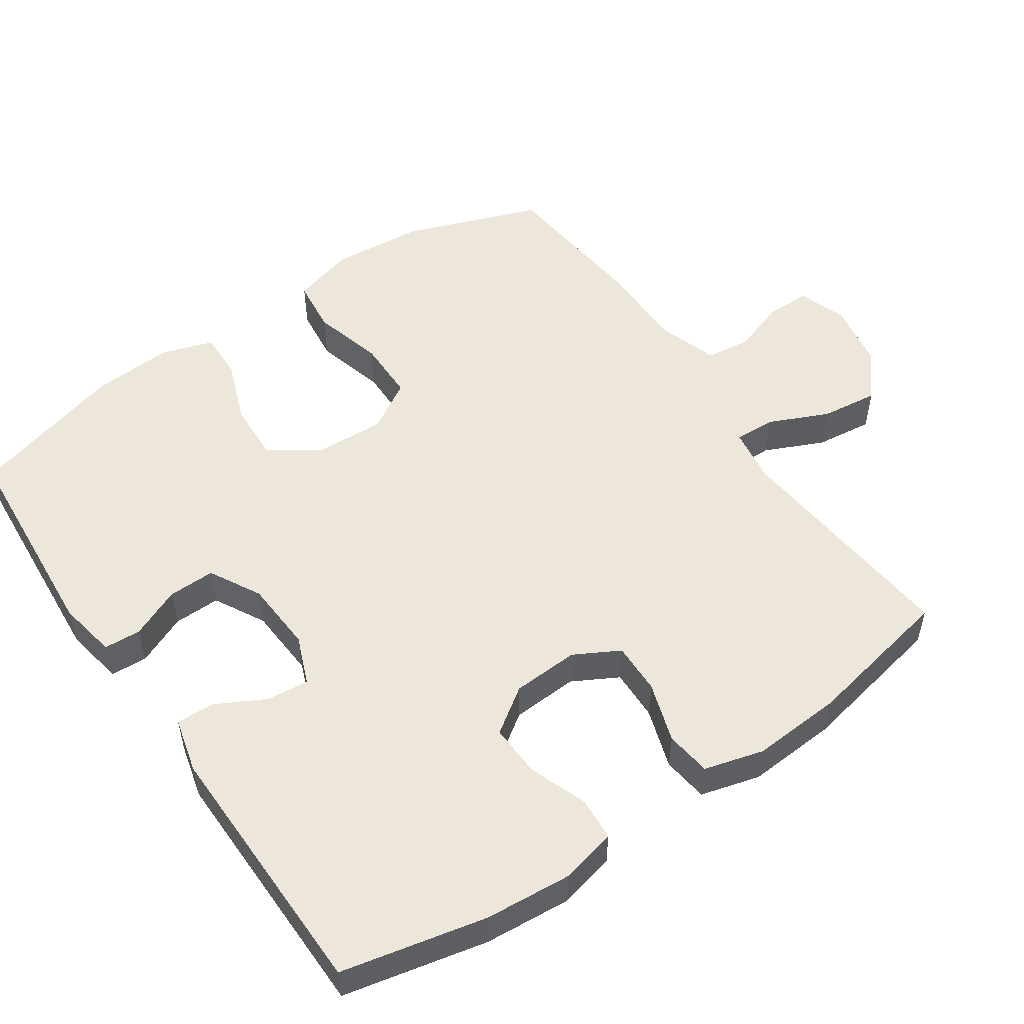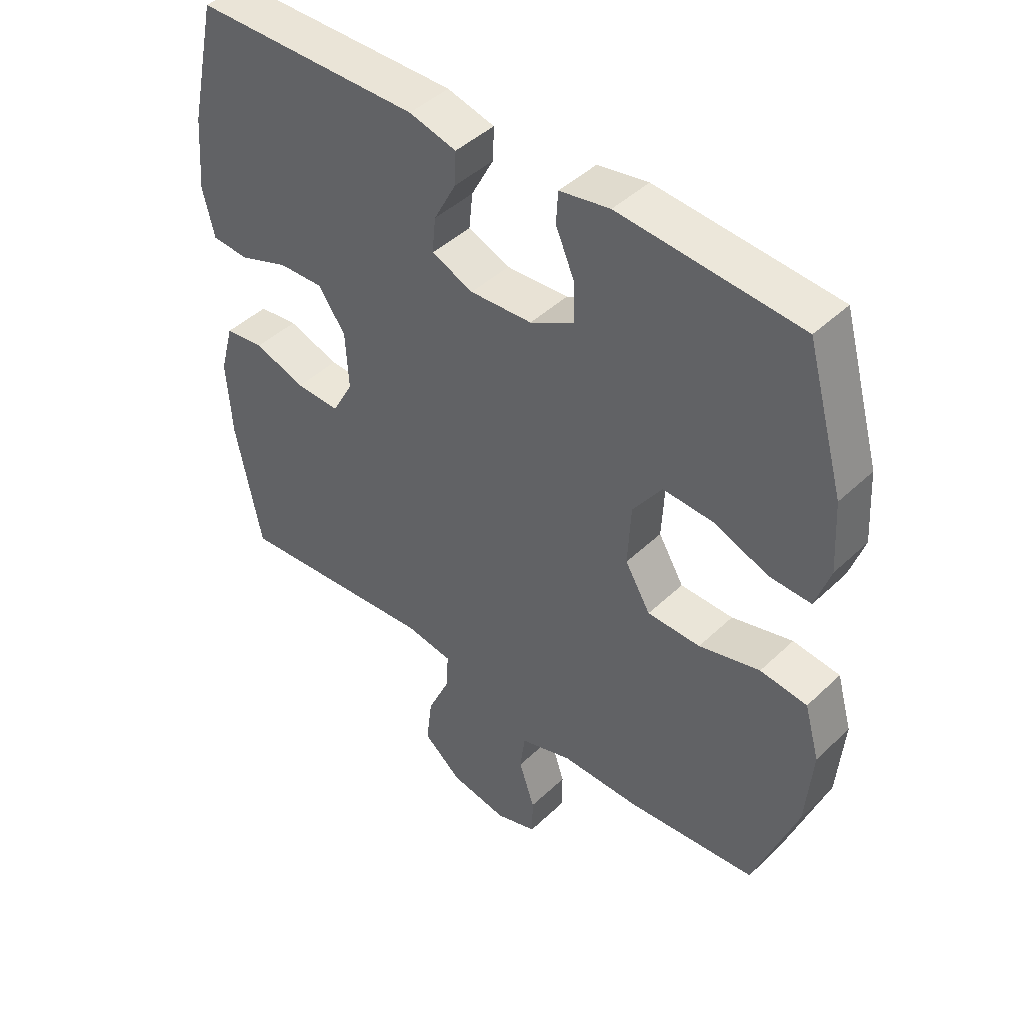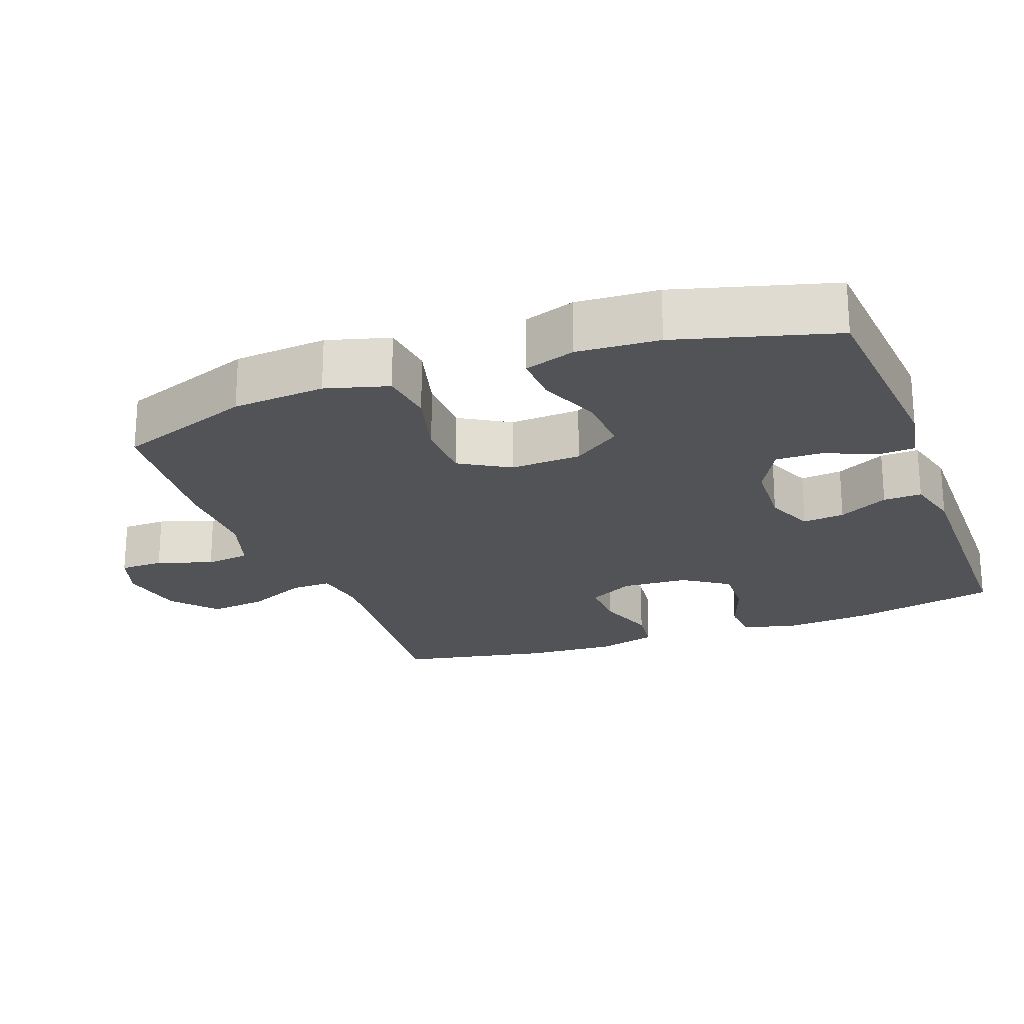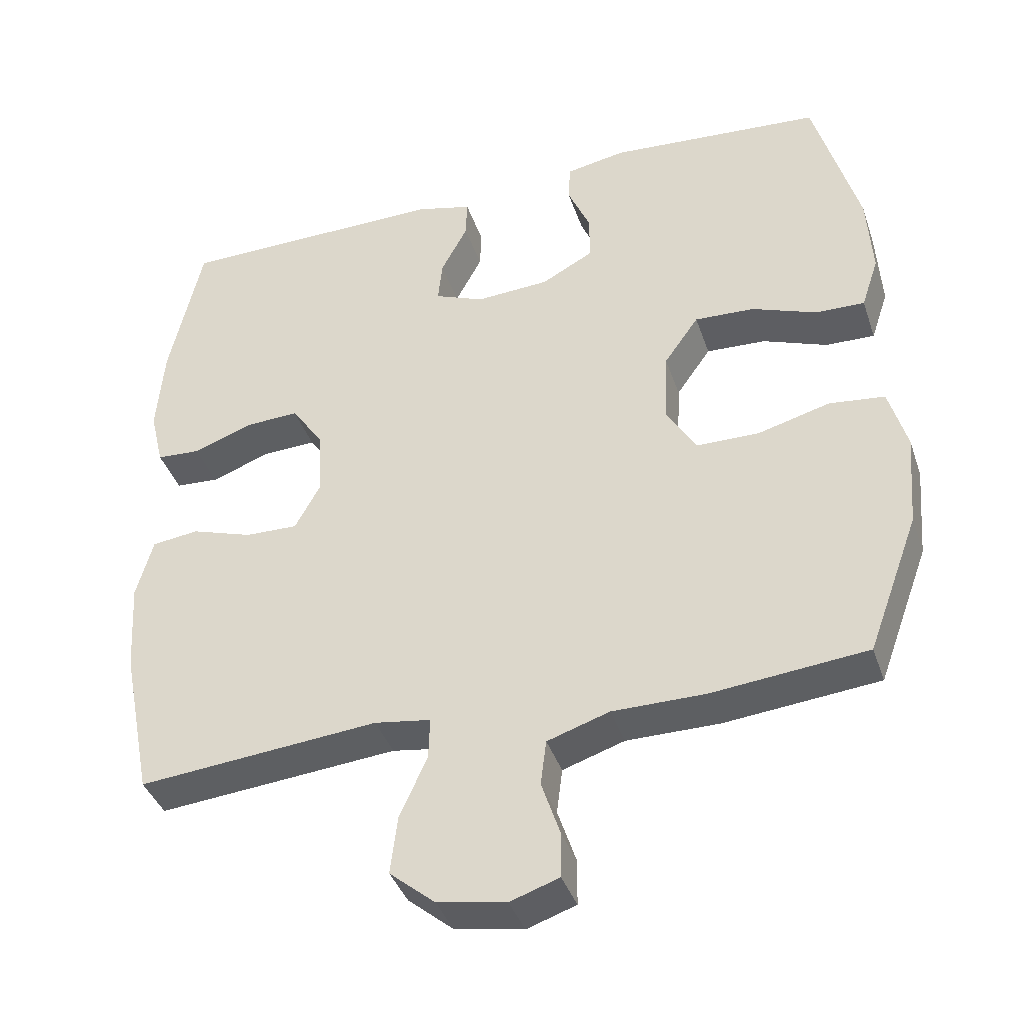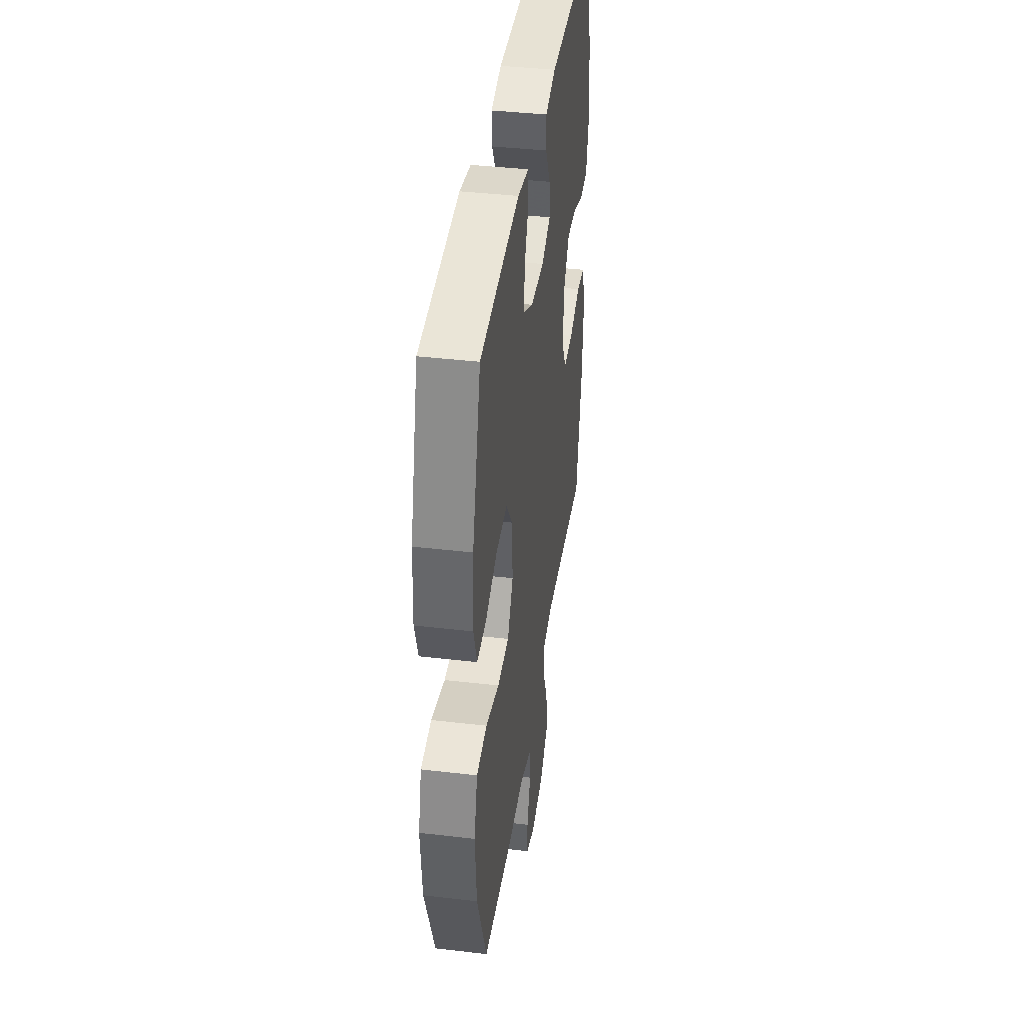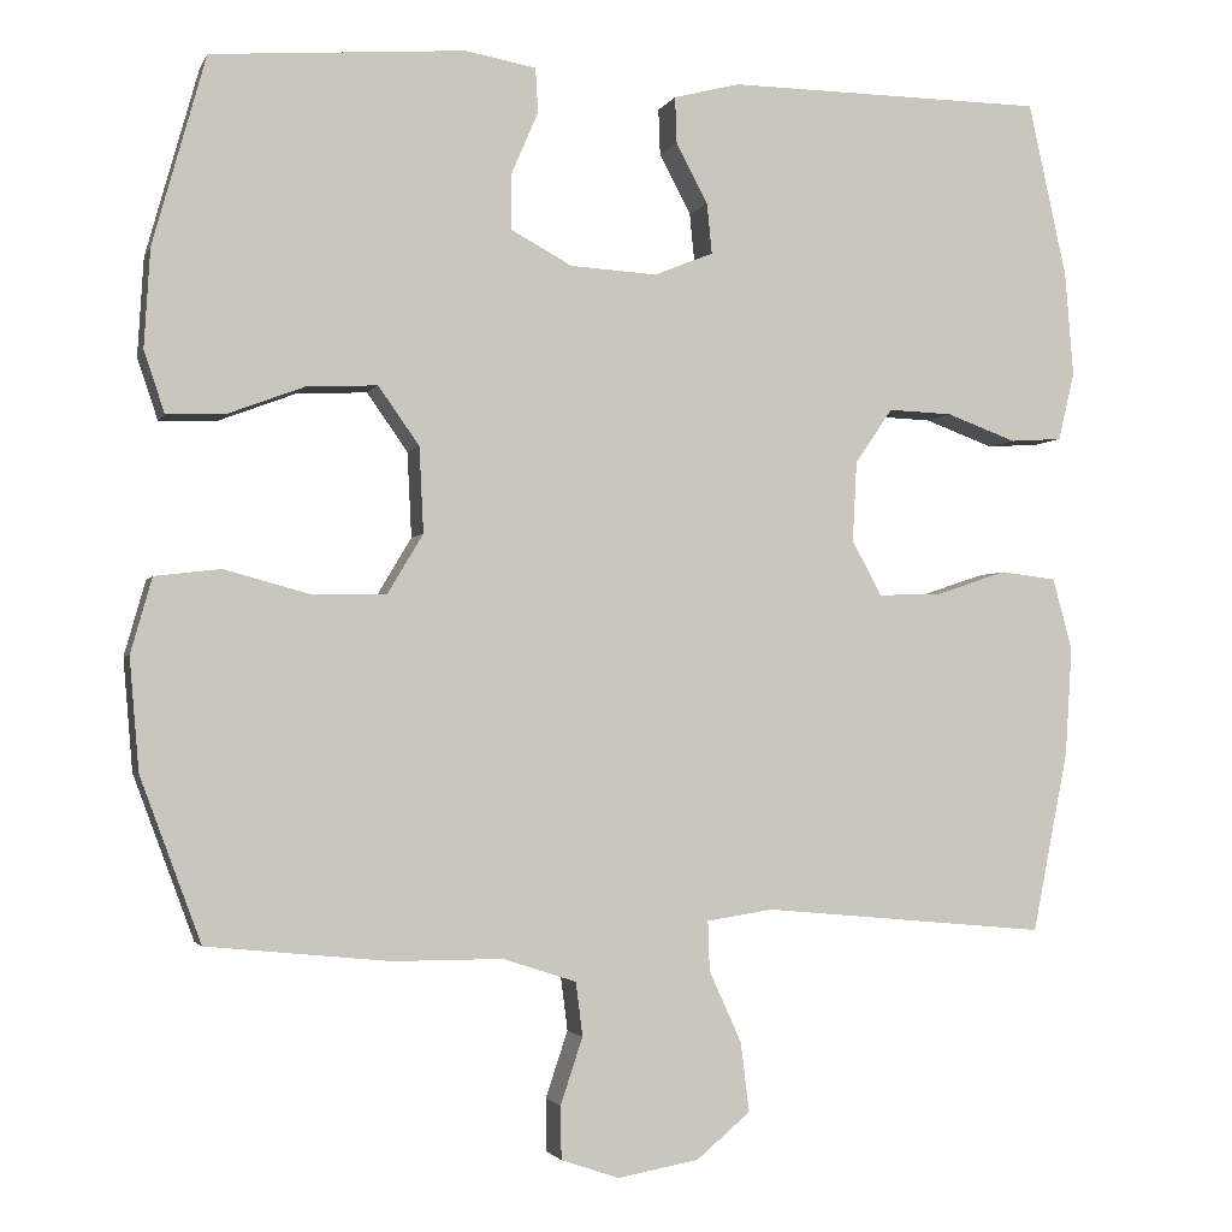
<metadata>
{"format":"obj","ext":"obj","renderer":"f3d","projection":"perspective","resolution":1024,"background":"white","views":[{"elev":52.5,"azim":55.5,"up":"+Y"},{"elev":44.5,"azim":-137.7,"up":"+Z"},{"elev":-22.0,"azim":-69.5,"up":"+Y"},{"elev":-39.5,"azim":-162.0,"up":"+Z"},{"elev":40.3,"azim":-81.8,"up":"+Z"},{"elev":-2.4,"azim":-15.4,"up":"+Z"}]}
</metadata>
<code>
v -0.5 0.07 0.5
v -0.203 0.07 0.523
v -0.12 0.07 0.508
v -0.117 0.07 0.456
v -0.148 0.07 0.384
v -0.149 0.07 0.318
v -0.077 0.07 0.279
v 0.025 0.07 0.273
v 0.094 0.07 0.301
v 0.088 0.07 0.36
v 0.051 0.07 0.43
v 0.049 0.07 0.484
v 0.127 0.07 0.504
v 0.5 0.07 0.5
v 0.545 0.07 0.296
v 0.555 0.07 0.174
v 0.536 0.07 0.094
v 0.475 0.07 0.09
v 0.393 0.07 0.12
v 0.318 0.07 0.123
v 0.274 0.07 0.059
v 0.269 0.07 -0.035
v 0.304 0.07 -0.099
v 0.377 0.07 -0.097
v 0.462 0.07 -0.069
v 0.527 0.07 -0.077
v 0.55 0.07 -0.161
v 0.542 0.07 -0.288
v 0.5 0.07 -0.5
v 0.166 0.07 -0.47
v 0.088 0.07 -0.482
v 0.09 0.07 -0.54
v 0.128 0.07 -0.624
v 0.138 0.07 -0.705
v 0.075 0.07 -0.758
v -0.02 0.07 -0.775
v -0.088 0.07 -0.752
v -0.089 0.07 -0.69
v -0.063 0.07 -0.612
v -0.071 0.07 -0.549
v -0.157 0.07 -0.521
v -0.286 0.07 -0.521
v -0.5 0.07 -0.5
v -0.571 0.07 -0.308
v -0.582 0.07 -0.177
v -0.557 0.07 -0.089
v -0.48 0.07 -0.08
v -0.38 0.07 -0.107
v -0.293 0.07 -0.106
v -0.251 0.07 -0.036
v -0.256 0.07 0.064
v -0.304 0.07 0.132
v -0.387 0.07 0.128
v -0.477 0.07 0.094
v -0.545 0.07 0.092
v -0.569 0.07 0.164
v -0.562 0.07 0.279
v -0.5 0 0.5
v -0.203 0 0.523
v -0.12 0 0.508
v -0.117 0 0.456
v -0.148 0 0.384
v -0.149 0 0.318
v -0.077 0 0.279
v 0.025 0 0.273
v 0.094 0 0.301
v 0.088 0 0.36
v 0.051 0 0.43
v 0.049 0 0.484
v 0.127 0 0.504
v 0.5 0 0.5
v 0.545 0 0.296
v 0.555 0 0.174
v 0.536 0 0.094
v 0.475 0 0.09
v 0.393 0 0.12
v 0.318 0 0.123
v 0.274 0 0.059
v 0.269 0 -0.035
v 0.304 0 -0.099
v 0.377 0 -0.097
v 0.462 0 -0.069
v 0.527 0 -0.077
v 0.55 0 -0.161
v 0.542 0 -0.288
v 0.5 0 -0.5
v 0.166 0 -0.47
v 0.088 0 -0.482
v 0.09 0 -0.54
v 0.128 0 -0.624
v 0.138 0 -0.705
v 0.075 0 -0.758
v -0.02 0 -0.775
v -0.088 0 -0.752
v -0.089 0 -0.69
v -0.063 0 -0.612
v -0.071 0 -0.549
v -0.157 0 -0.521
v -0.286 0 -0.521
v -0.5 0 -0.5
v -0.571 0 -0.308
v -0.582 0 -0.177
v -0.557 0 -0.089
v -0.48 0 -0.08
v -0.38 0 -0.107
v -0.293 0 -0.106
v -0.251 0 -0.036
v -0.256 0 0.064
v -0.304 0 0.132
v -0.387 0 0.128
v -0.477 0 0.094
v -0.545 0 0.092
v -0.569 0 0.164
v -0.562 0 0.279
f 53 54 55 56
f 52 53 56 57
f 45 46 47 48
f 45 48 49
f 44 45 49
f 41 42 43 44
f 40 41 44 49
f 36 37 38 39
f 36 39 40
f 35 36 40
f 32 33 34 35
f 31 32 35 40
f 27 28 29 30
f 27 30 31
f 24 25 26 27
f 23 24 27 31
f 22 23 31 40
f 16 17 18 19
f 16 19 20
f 15 16 20
f 14 15 20
f 13 14 20 21
f 10 11 12 13
f 9 10 13 21
f 2 3 4 5
f 2 5 6
f 52 57 1 2
f 51 52 2 6
f 50 51 6 7
f 22 40 49 50
f 22 50 7 8
f 8 9 21 22
f 113 112 111 110
f 114 113 110 109
f 105 104 103 102
f 106 105 102
f 106 102 101
f 101 100 99 98
f 106 101 98 97
f 96 95 94 93
f 97 96 93
f 97 93 92
f 92 91 90 89
f 97 92 89 88
f 87 86 85 84
f 88 87 84
f 84 83 82 81
f 88 84 81 80
f 97 88 80 79
f 76 75 74 73
f 77 76 73
f 77 73 72
f 77 72 71
f 78 77 71 70
f 70 69 68 67
f 78 70 67 66
f 62 61 60 59
f 63 62 59
f 59 58 114 109
f 63 59 109 108
f 64 63 108 107
f 107 106 97 79
f 65 64 107 79
f 79 78 66 65
f 1 58 59 2
f 2 59 60 3
f 3 60 61 4
f 4 61 62 5
f 5 62 63 6
f 6 63 64 7
f 7 64 65 8
f 8 65 66 9
f 9 66 67 10
f 10 67 68 11
f 11 68 69 12
f 12 69 70 13
f 13 70 71 14
f 14 71 72 15
f 15 72 73 16
f 16 73 74 17
f 17 74 75 18
f 18 75 76 19
f 19 76 77 20
f 20 77 78 21
f 21 78 79 22
f 22 79 80 23
f 23 80 81 24
f 24 81 82 25
f 25 82 83 26
f 26 83 84 27
f 27 84 85 28
f 28 85 86 29
f 29 86 87 30
f 30 87 88 31
f 31 88 89 32
f 32 89 90 33
f 33 90 91 34
f 34 91 92 35
f 35 92 93 36
f 36 93 94 37
f 37 94 95 38
f 38 95 96 39
f 39 96 97 40
f 40 97 98 41
f 41 98 99 42
f 42 99 100 43
f 43 100 101 44
f 44 101 102 45
f 45 102 103 46
f 46 103 104 47
f 47 104 105 48
f 48 105 106 49
f 49 106 107 50
f 50 107 108 51
f 51 108 109 52
f 52 109 110 53
f 53 110 111 54
f 54 111 112 55
f 55 112 113 56
f 56 113 114 57
f 57 114 58 1

</code>
